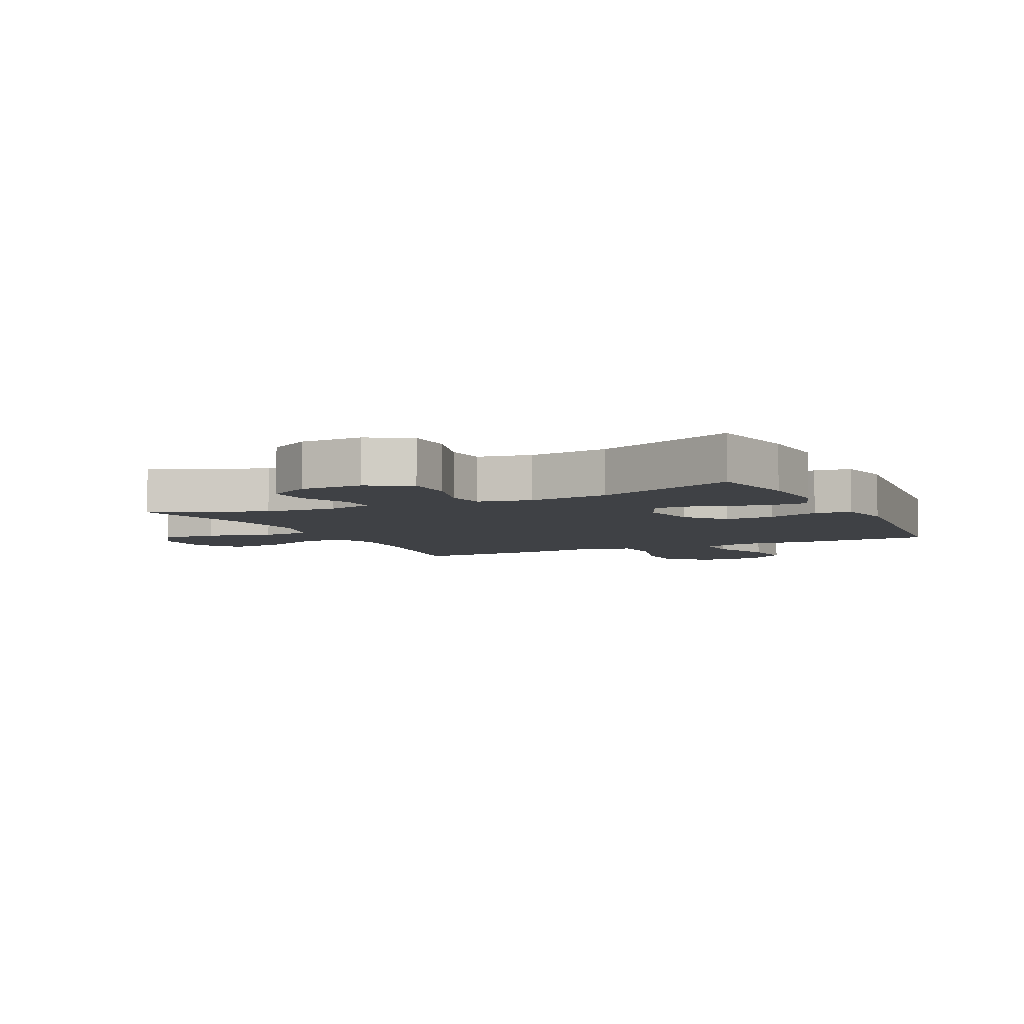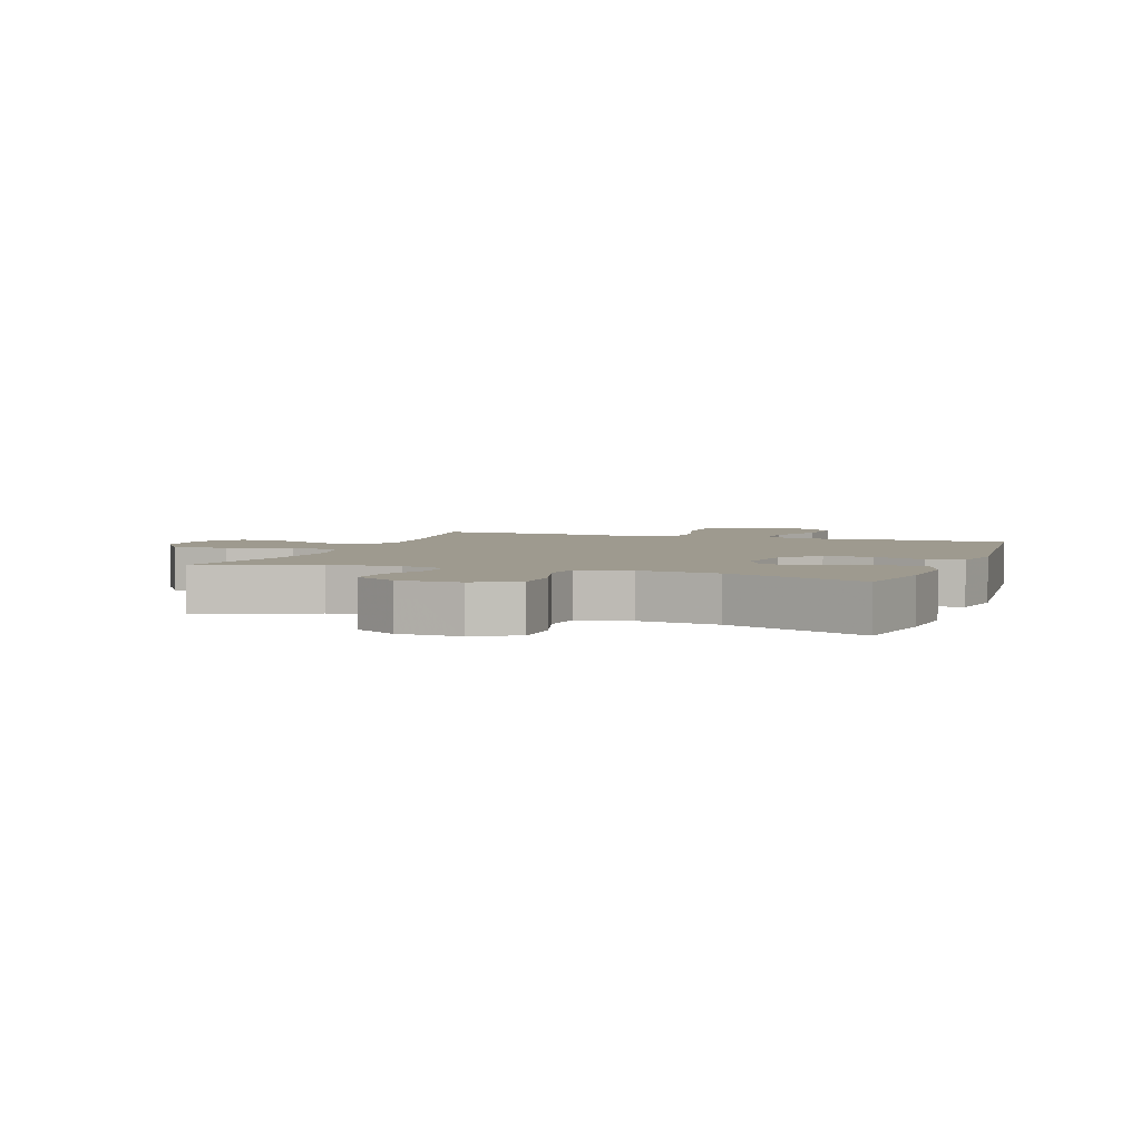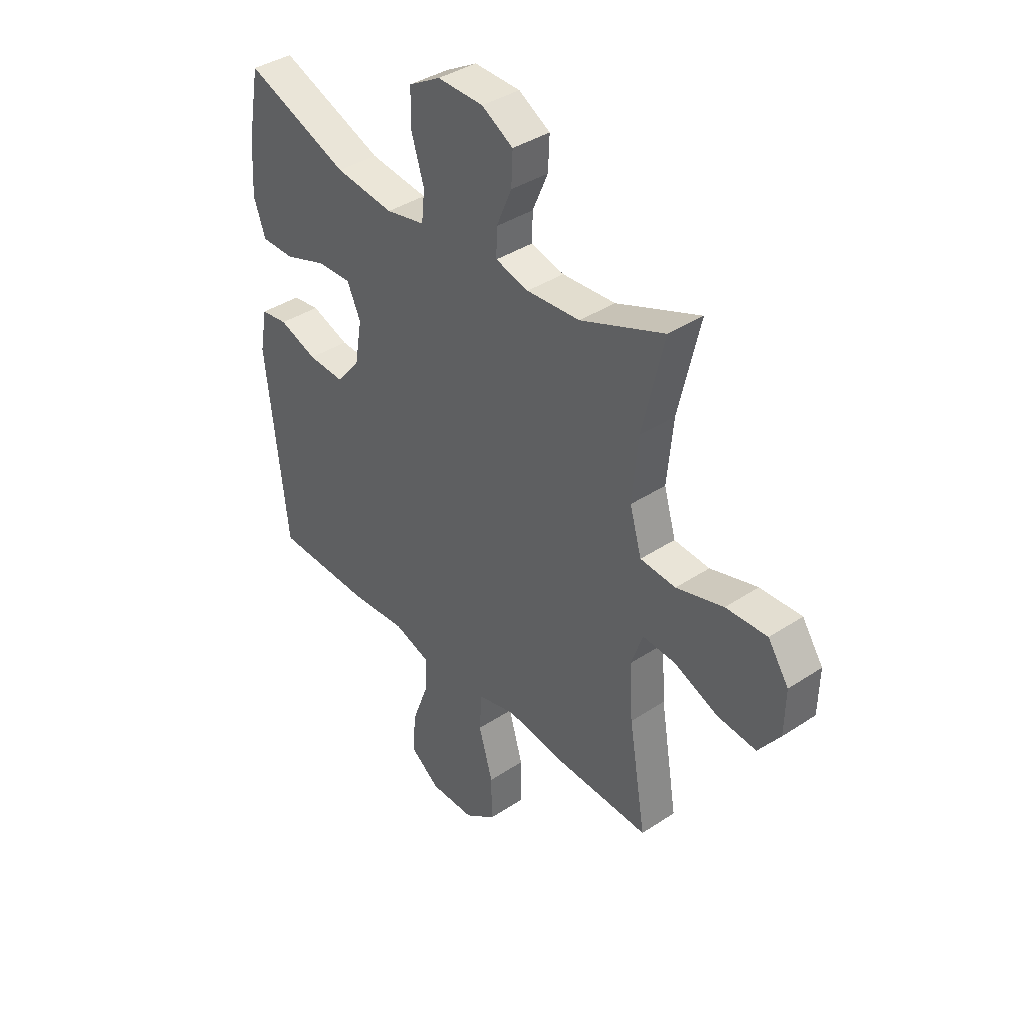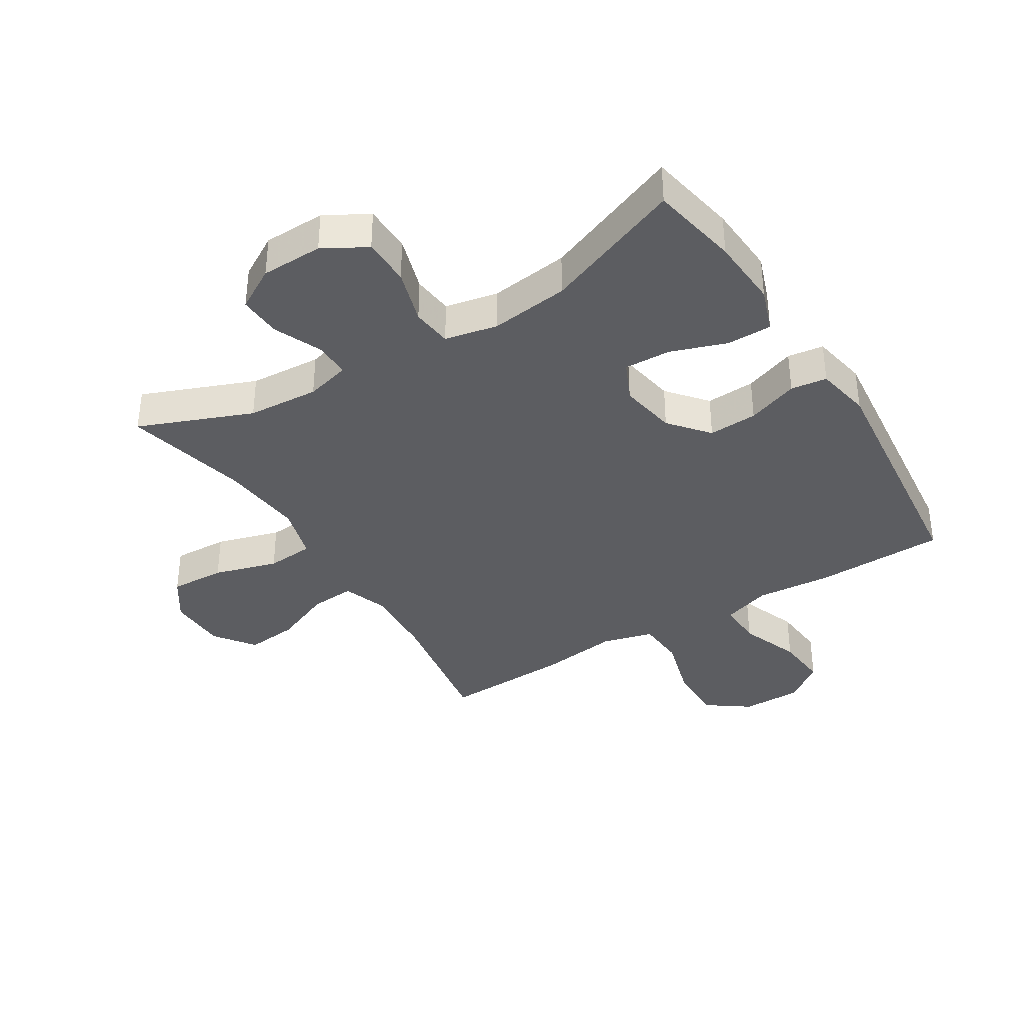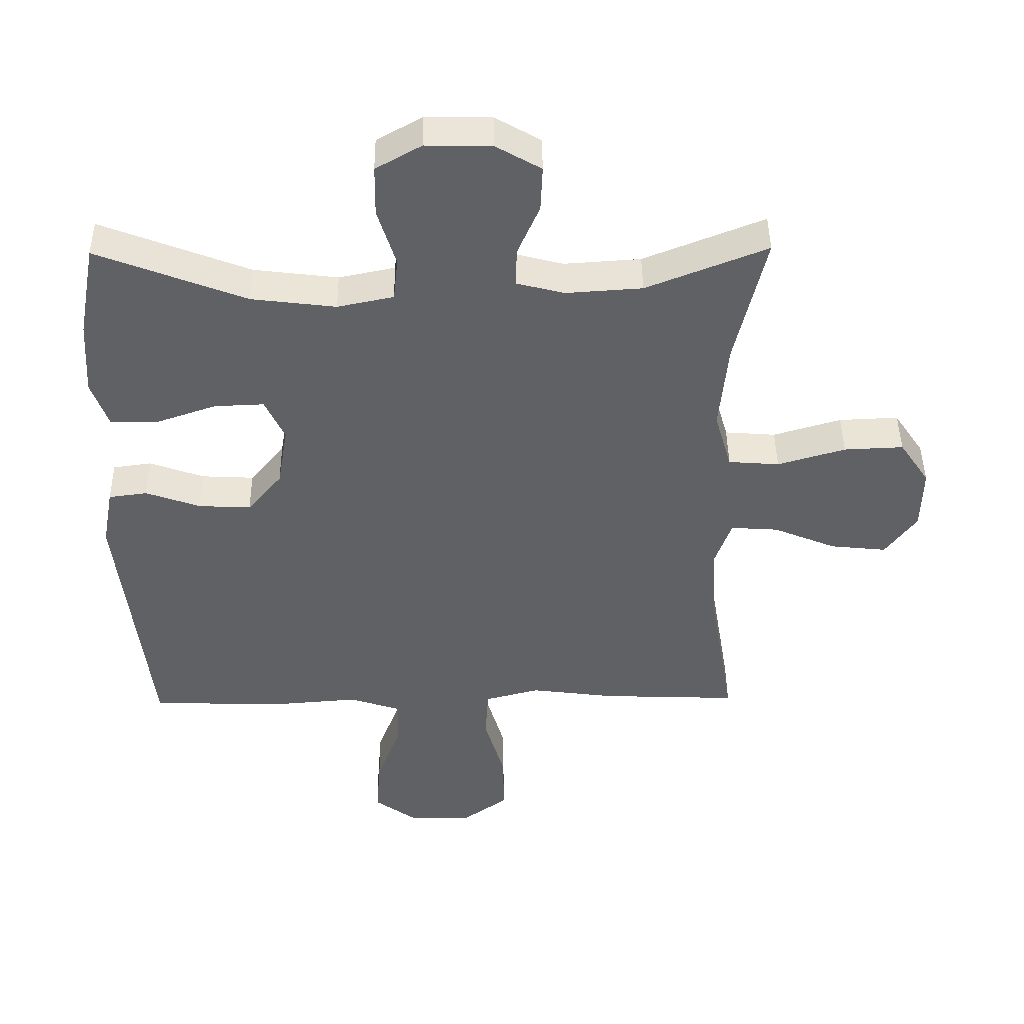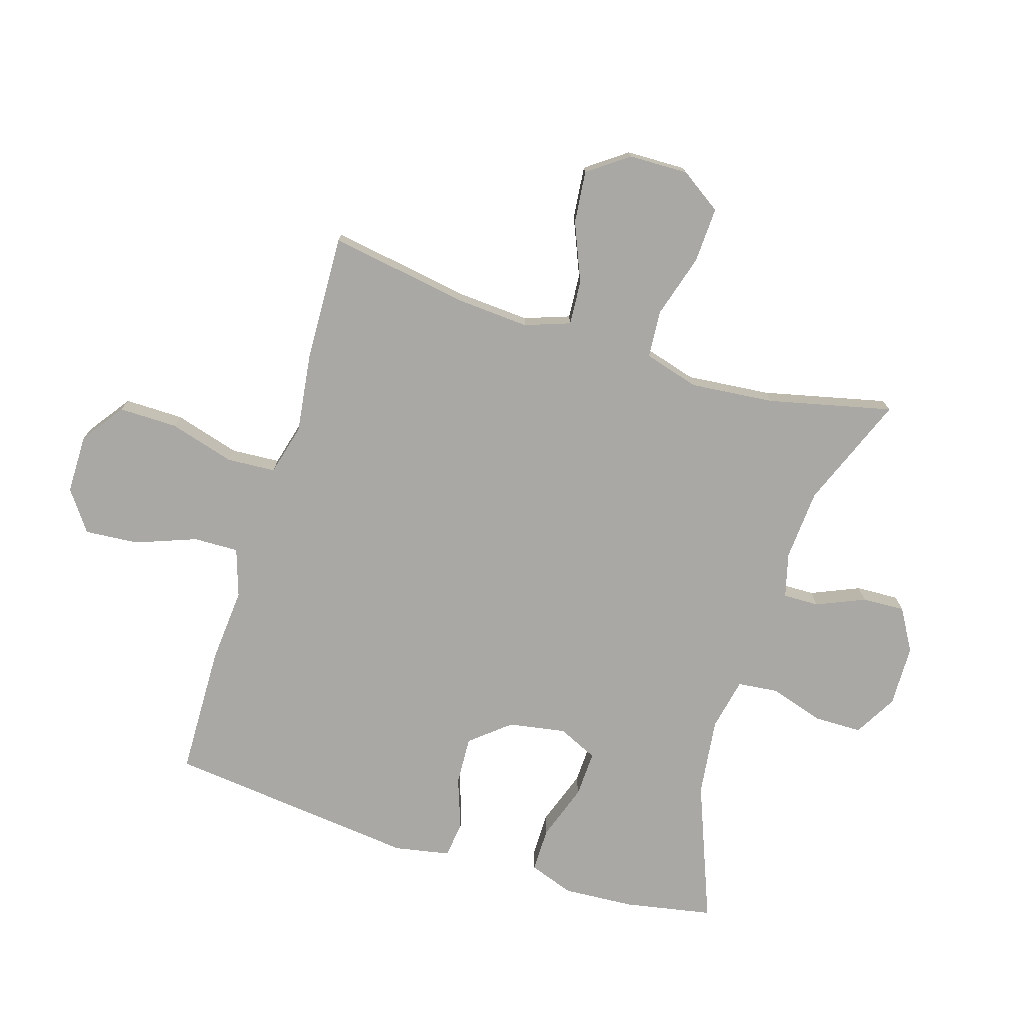
<metadata>
{"format":"obj","ext":"obj","renderer":"f3d","projection":"perspective","resolution":1024,"background":"white","views":[{"elev":-5.7,"azim":26.0,"up":"+Y"},{"elev":3.8,"azim":19.7,"up":"+Y"},{"elev":38.8,"azim":-129.7,"up":"+Z"},{"elev":-36.9,"azim":31.9,"up":"+Y"},{"elev":44.3,"azim":179.3,"up":"+Z"},{"elev":-75.1,"azim":-107.2,"up":"+Y"}]}
</metadata>
<code>
v -0.5 0.07 0.5
v -0.315 0.07 0.426
v -0.198 0.07 0.418
v -0.125 0.07 0.437
v -0.126 0.07 0.496
v -0.16 0.07 0.575
v -0.163 0.07 0.645
v -0.094 0.07 0.685
v 0.007 0.07 0.687
v 0.077 0.07 0.647
v 0.078 0.07 0.569
v 0.05 0.07 0.479
v 0.057 0.07 0.413
v 0.143 0.07 0.395
v 0.272 0.07 0.411
v 0.5 0.07 0.5
v 0.527 0.07 0.355
v 0.534 0.07 0.239
v 0.508 0.07 0.166
v 0.435 0.07 0.166
v 0.343 0.07 0.198
v 0.267 0.07 0.201
v 0.237 0.07 0.136
v 0.253 0.07 0.042
v 0.306 0.07 -0.022
v 0.386 0.07 -0.018
v 0.47 0.07 0.012
v 0.529 0.07 0.004
v 0.546 0.07 -0.087
v 0.5 0.07 -0.5
v 0.286 0.07 -0.505
v 0.162 0.07 -0.495
v 0.083 0.07 -0.521
v 0.085 0.07 -0.595
v 0.122 0.07 -0.694
v 0.129 0.07 -0.782
v 0.063 0.07 -0.83
v -0.035 0.07 -0.83
v -0.104 0.07 -0.78
v -0.103 0.07 -0.684
v -0.072 0.07 -0.577
v -0.077 0.07 -0.497
v -0.161 0.07 -0.475
v -0.29 0.07 -0.492
v -0.5 0.07 -0.5
v -0.462 0.07 -0.272
v -0.454 0.07 -0.152
v -0.48 0.07 -0.078
v -0.553 0.07 -0.083
v -0.649 0.07 -0.123
v -0.735 0.07 -0.132
v -0.783 0.07 -0.066
v -0.785 0.07 0.031
v -0.739 0.07 0.099
v -0.648 0.07 0.095
v -0.544 0.07 0.064
v -0.466 0.07 0.07
v -0.44 0.07 0.16
v -0.453 0.07 0.297
v -0.5 0 0.5
v -0.315 0 0.426
v -0.198 0 0.418
v -0.125 0 0.437
v -0.126 0 0.496
v -0.16 0 0.575
v -0.163 0 0.645
v -0.094 0 0.685
v 0.007 0 0.687
v 0.077 0 0.647
v 0.078 0 0.569
v 0.05 0 0.479
v 0.057 0 0.413
v 0.143 0 0.395
v 0.272 0 0.411
v 0.5 0 0.5
v 0.527 0 0.355
v 0.534 0 0.239
v 0.508 0 0.166
v 0.435 0 0.166
v 0.343 0 0.198
v 0.267 0 0.201
v 0.237 0 0.136
v 0.253 0 0.042
v 0.306 0 -0.022
v 0.386 0 -0.018
v 0.47 0 0.012
v 0.529 0 0.004
v 0.546 0 -0.087
v 0.5 0 -0.5
v 0.286 0 -0.505
v 0.162 0 -0.495
v 0.083 0 -0.521
v 0.085 0 -0.595
v 0.122 0 -0.694
v 0.129 0 -0.782
v 0.063 0 -0.83
v -0.035 0 -0.83
v -0.104 0 -0.78
v -0.103 0 -0.684
v -0.072 0 -0.577
v -0.077 0 -0.497
v -0.161 0 -0.475
v -0.29 0 -0.492
v -0.5 0 -0.5
v -0.462 0 -0.272
v -0.454 0 -0.152
v -0.48 0 -0.078
v -0.553 0 -0.083
v -0.649 0 -0.123
v -0.735 0 -0.132
v -0.783 0 -0.066
v -0.785 0 0.031
v -0.739 0 0.099
v -0.648 0 0.095
v -0.544 0 0.064
v -0.466 0 0.07
v -0.44 0 0.16
v -0.453 0 0.297
f 53 54 55 56
f 53 56 57
f 52 53 57
f 49 50 51 52
f 48 49 52 57
f 47 48 57 58
f 43 44 45 46
f 42 43 46 47
f 38 39 40 41
f 38 41 42
f 37 38 42
f 34 35 36 37
f 33 34 37 42
f 32 33 42 47
f 26 27 28 29
f 25 26 29 30
f 24 25 30 31
f 18 19 20 21
f 18 21 22
f 15 16 17 18
f 14 15 18 22
f 13 14 22 23
f 9 10 11 12
f 9 12 13
f 8 9 13
f 5 6 7 8
f 4 5 8 13
f 3 4 13 23
f 59 1 2
f 58 59 2 3
f 31 32 47 58
f 24 31 58
f 3 23 24 58
f 115 114 113 112
f 116 115 112
f 116 112 111
f 111 110 109 108
f 116 111 108 107
f 117 116 107 106
f 105 104 103 102
f 106 105 102 101
f 100 99 98 97
f 101 100 97
f 101 97 96
f 96 95 94 93
f 101 96 93 92
f 106 101 92 91
f 88 87 86 85
f 89 88 85 84
f 90 89 84 83
f 80 79 78 77
f 81 80 77
f 77 76 75 74
f 81 77 74 73
f 82 81 73 72
f 71 70 69 68
f 72 71 68
f 72 68 67
f 67 66 65 64
f 72 67 64 63
f 82 72 63 62
f 61 60 118
f 62 61 118 117
f 117 106 91 90
f 117 90 83
f 117 83 82 62
f 1 60 61 2
f 2 61 62 3
f 3 62 63 4
f 4 63 64 5
f 5 64 65 6
f 6 65 66 7
f 7 66 67 8
f 8 67 68 9
f 9 68 69 10
f 10 69 70 11
f 11 70 71 12
f 12 71 72 13
f 13 72 73 14
f 14 73 74 15
f 15 74 75 16
f 16 75 76 17
f 17 76 77 18
f 18 77 78 19
f 19 78 79 20
f 20 79 80 21
f 21 80 81 22
f 22 81 82 23
f 23 82 83 24
f 24 83 84 25
f 25 84 85 26
f 26 85 86 27
f 27 86 87 28
f 28 87 88 29
f 29 88 89 30
f 30 89 90 31
f 31 90 91 32
f 32 91 92 33
f 33 92 93 34
f 34 93 94 35
f 35 94 95 36
f 36 95 96 37
f 37 96 97 38
f 38 97 98 39
f 39 98 99 40
f 40 99 100 41
f 41 100 101 42
f 42 101 102 43
f 43 102 103 44
f 44 103 104 45
f 45 104 105 46
f 46 105 106 47
f 47 106 107 48
f 48 107 108 49
f 49 108 109 50
f 50 109 110 51
f 51 110 111 52
f 52 111 112 53
f 53 112 113 54
f 54 113 114 55
f 55 114 115 56
f 56 115 116 57
f 57 116 117 58
f 58 117 118 59
f 59 118 60 1

</code>
